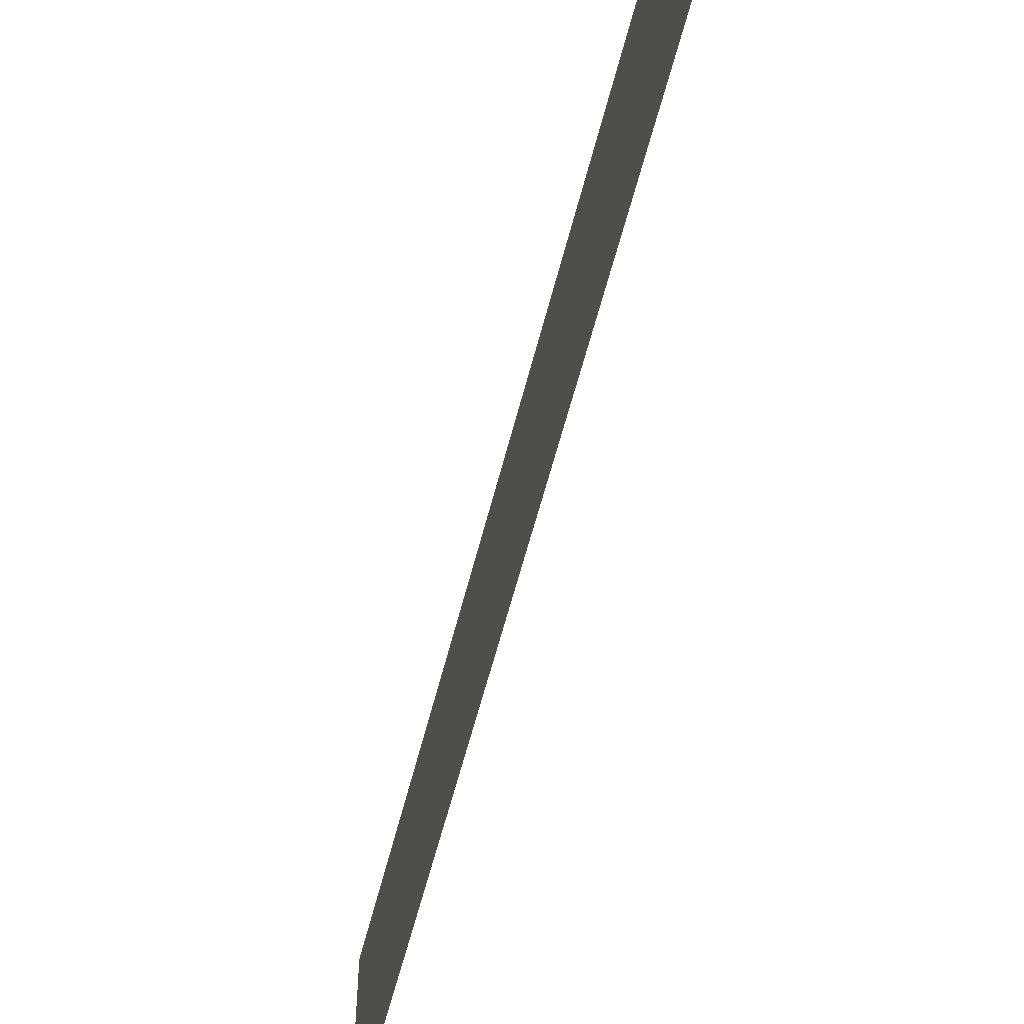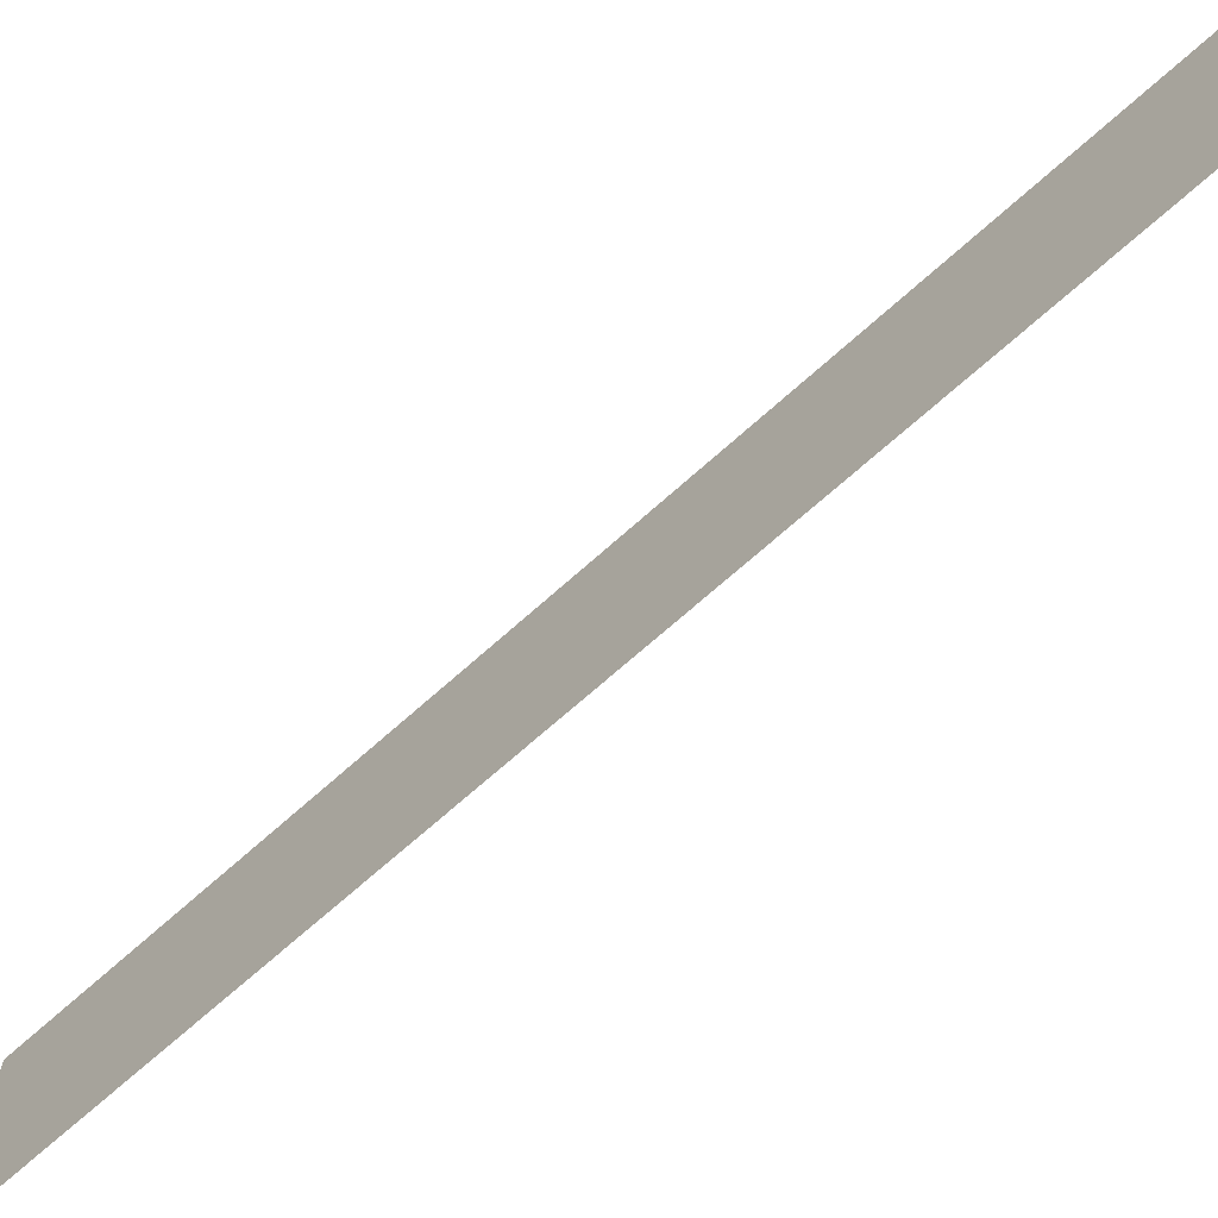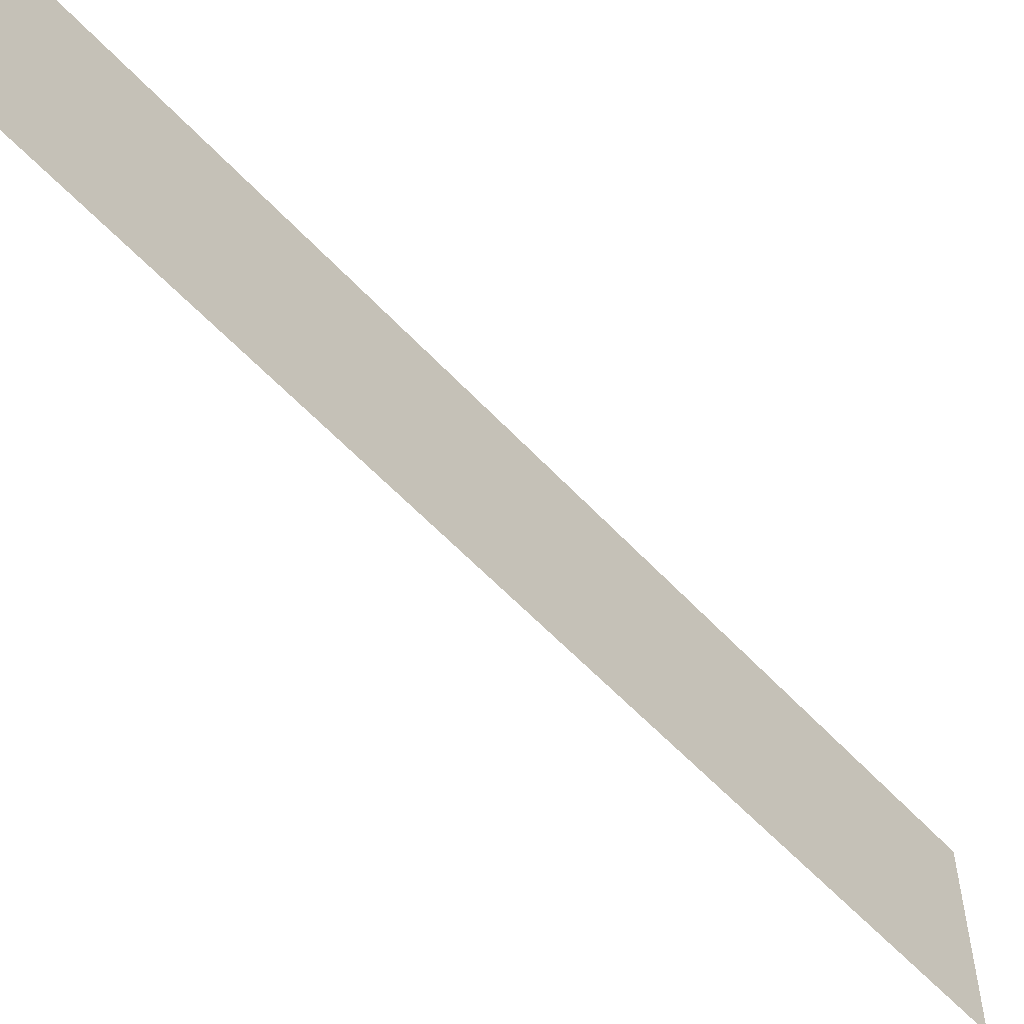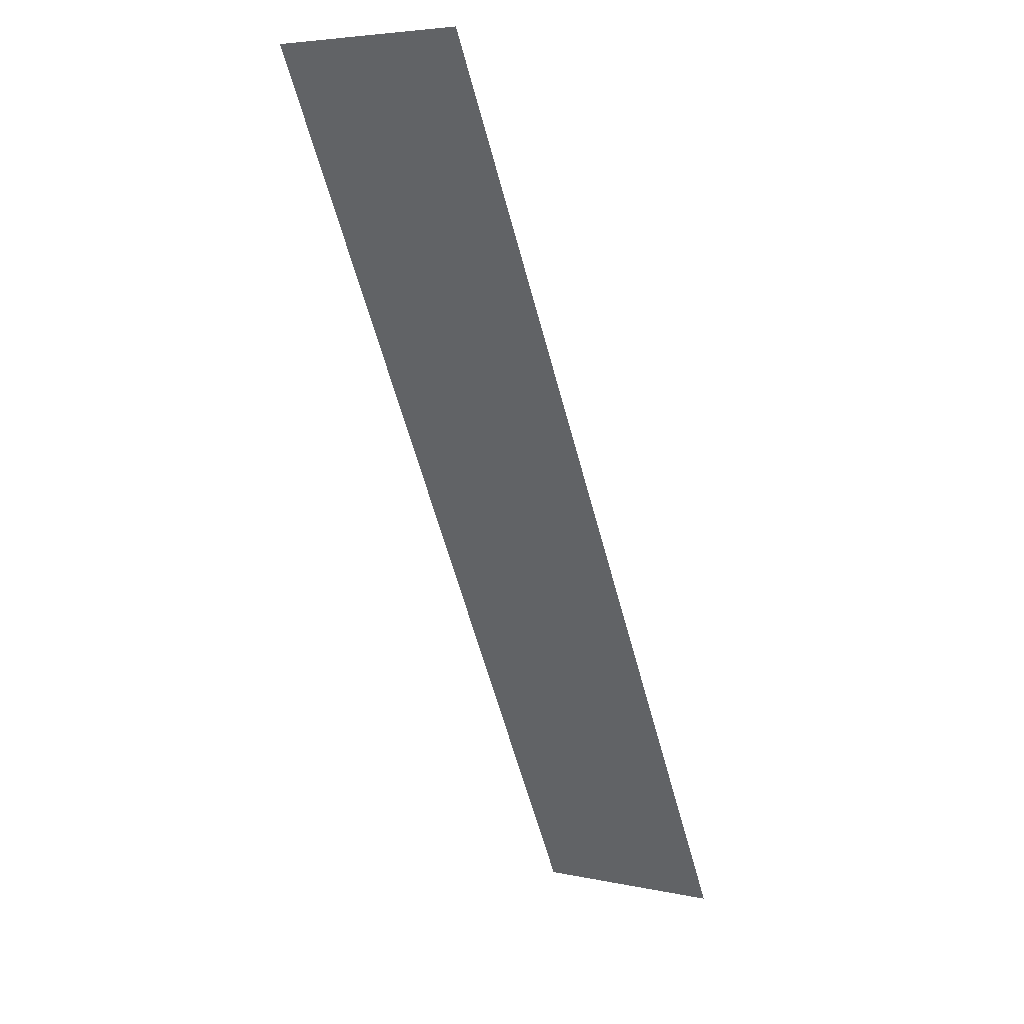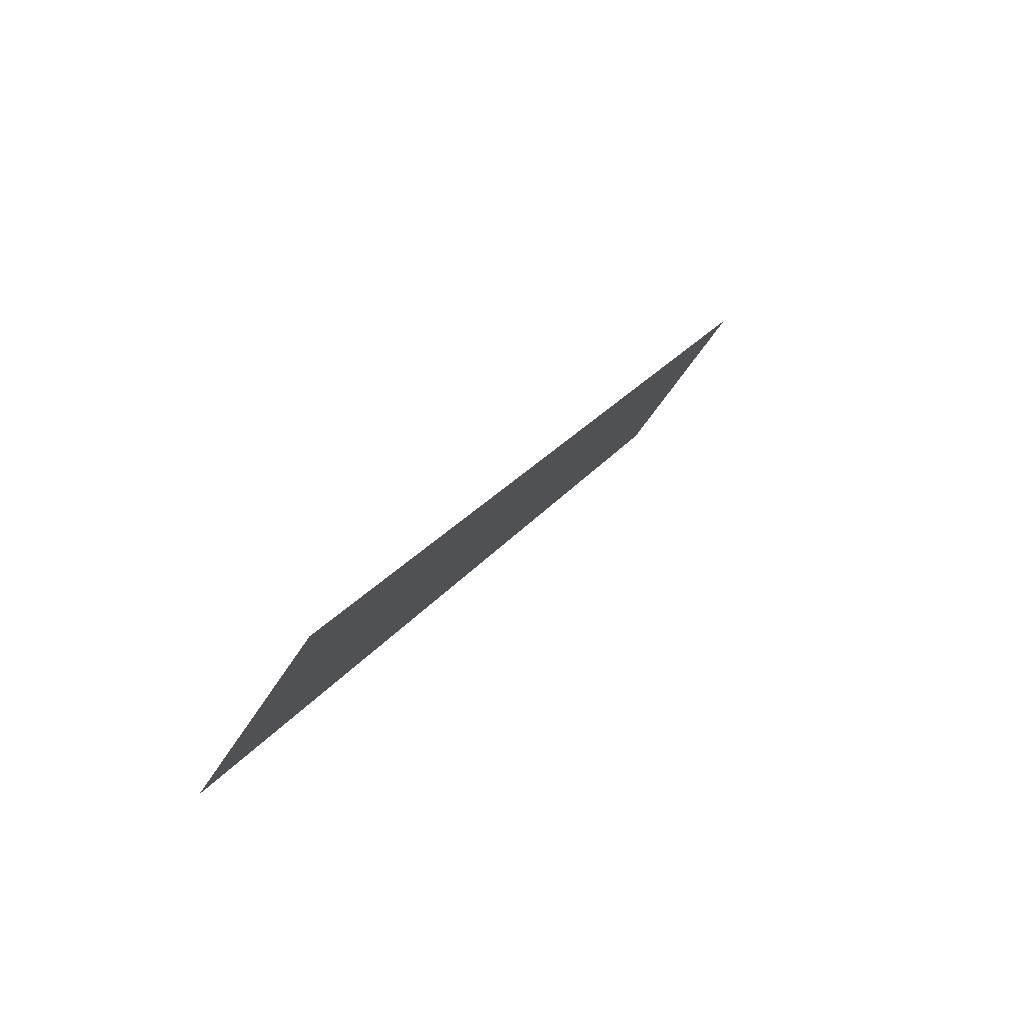
<metadata>
{"format":"obj","ext":"obj","renderer":"f3d","projection":"perspective","resolution":1024,"background":"white","views":[{"elev":-55.6,"azim":138.0,"up":"+Y"},{"elev":-68.1,"azim":-76.1,"up":"+Y"},{"elev":-56.0,"azim":13.3,"up":"+Y"},{"elev":5.4,"azim":-57.0,"up":"+Z"},{"elev":-53.8,"azim":149.1,"up":"+Z"}]}
</metadata>
<code>
o Bistro_Research_Exterior_Paris_Building_01_paris_buildi_884ee0c
v 3.979 1.545 -16.99
v 3.979 0.8144 -16.99
v 2.19 1.545 -13.68
v 2.19 0.8144 -13.68
f 1 2 3
f 2 4 3

</code>
